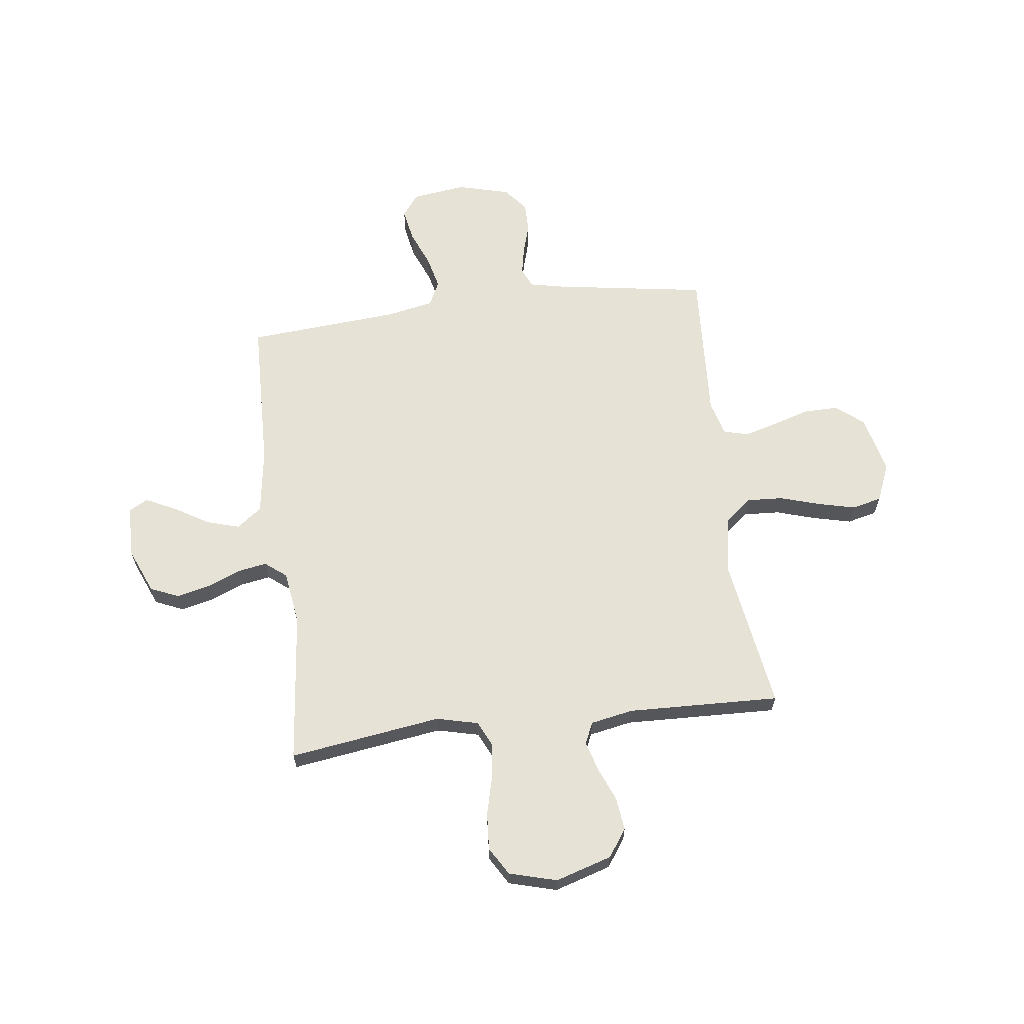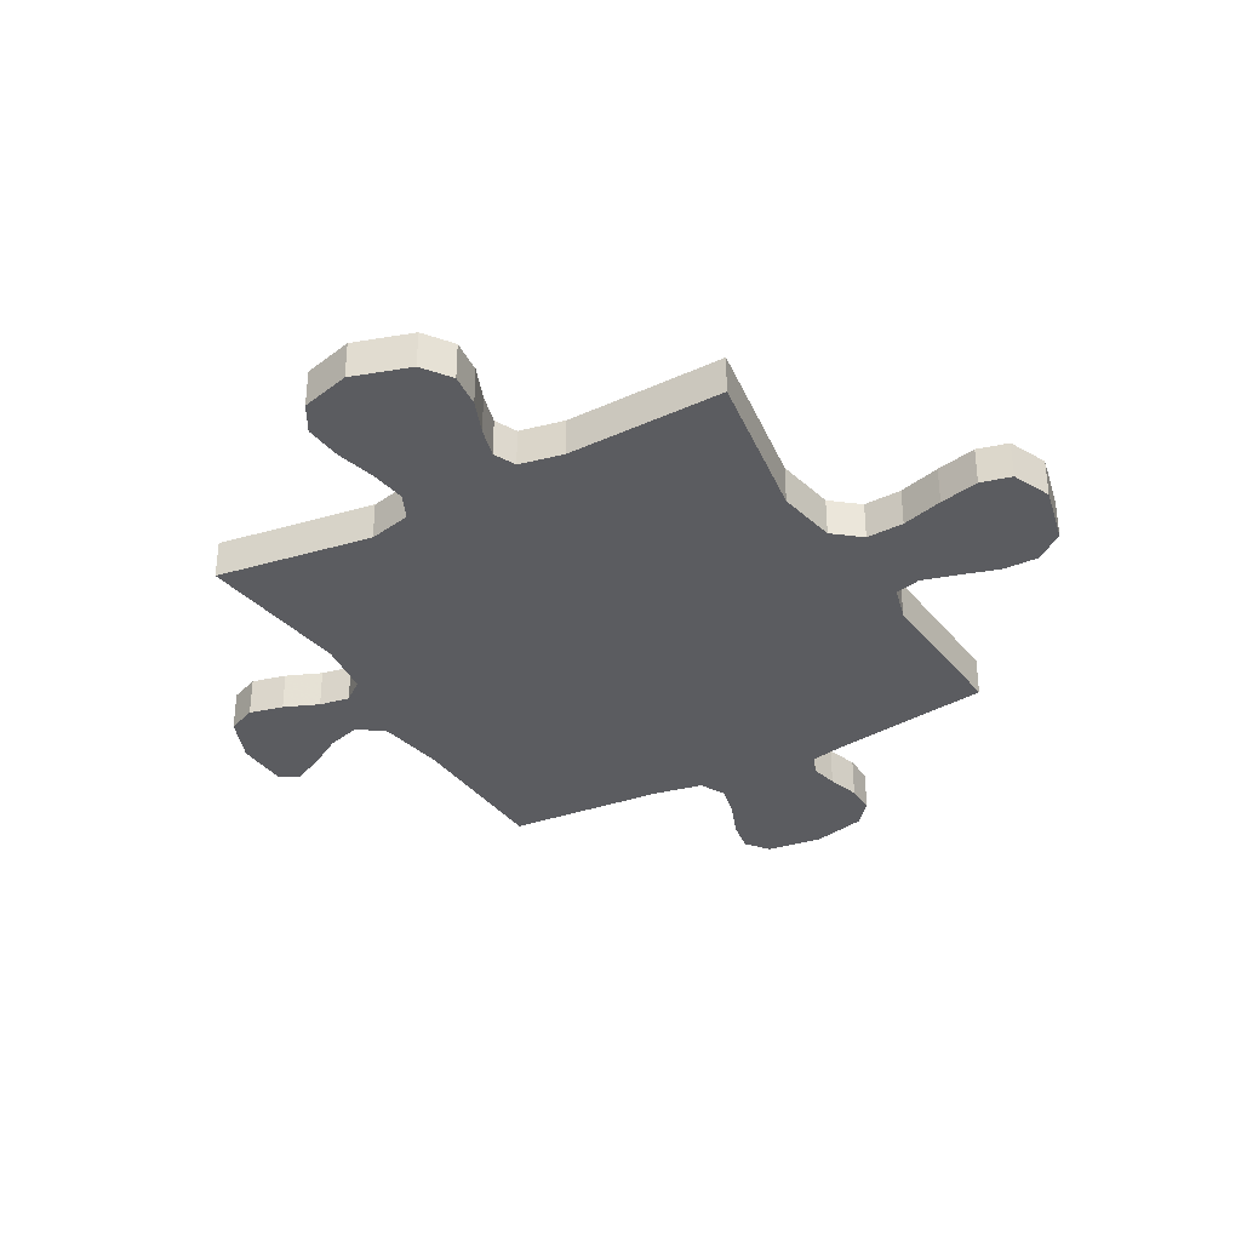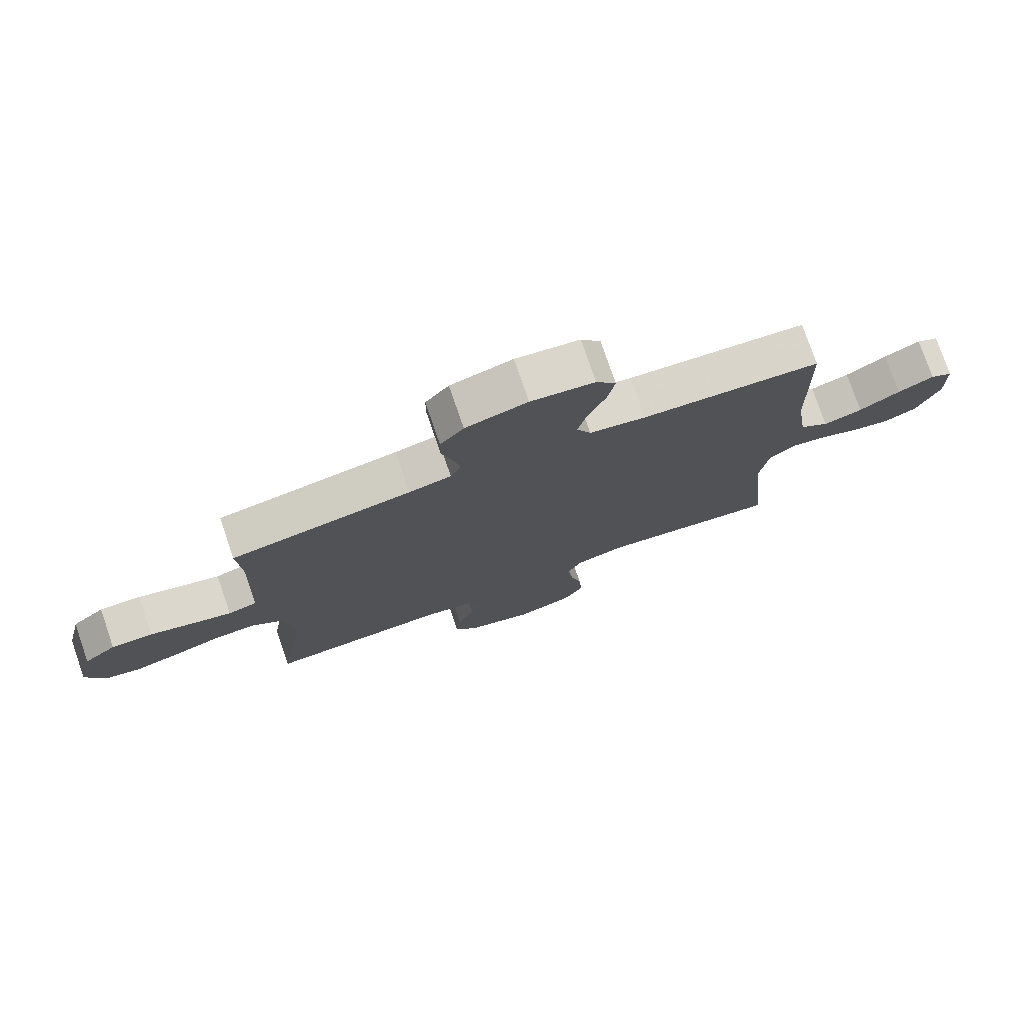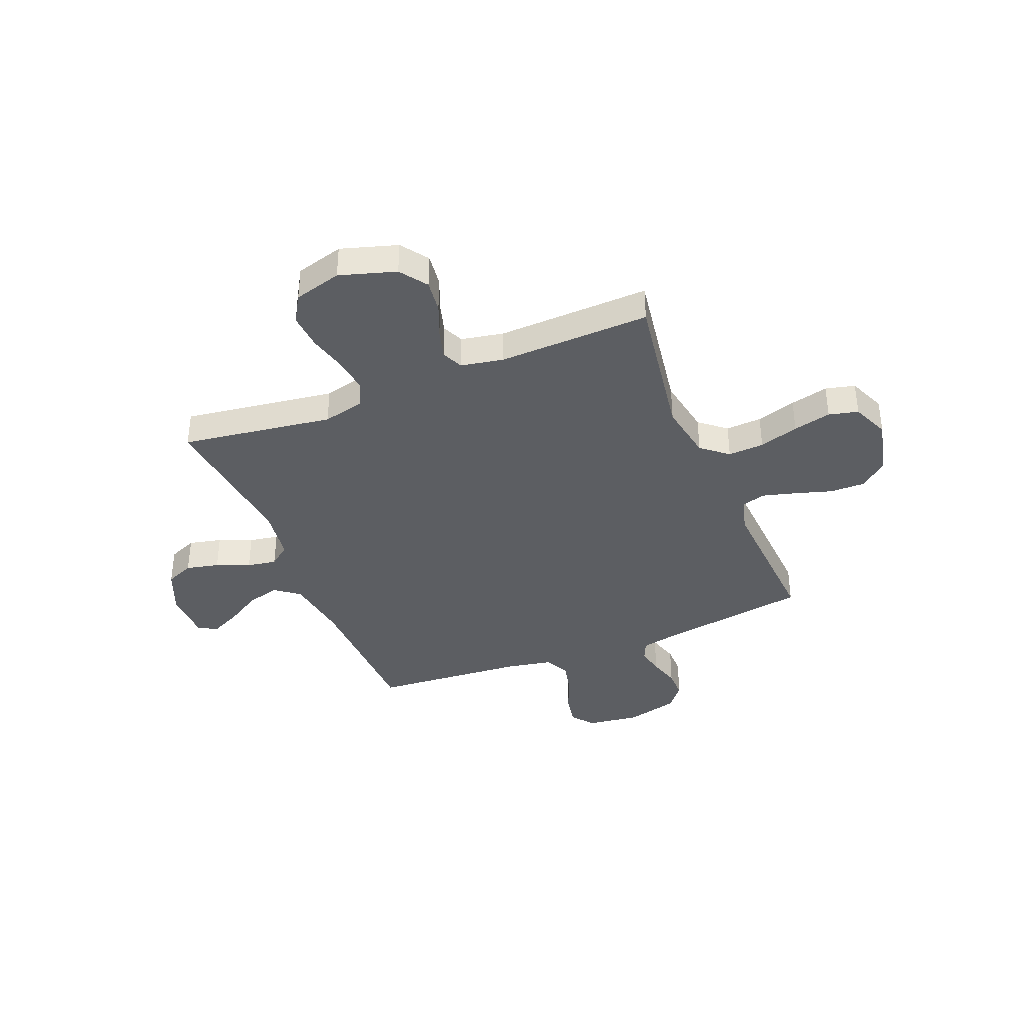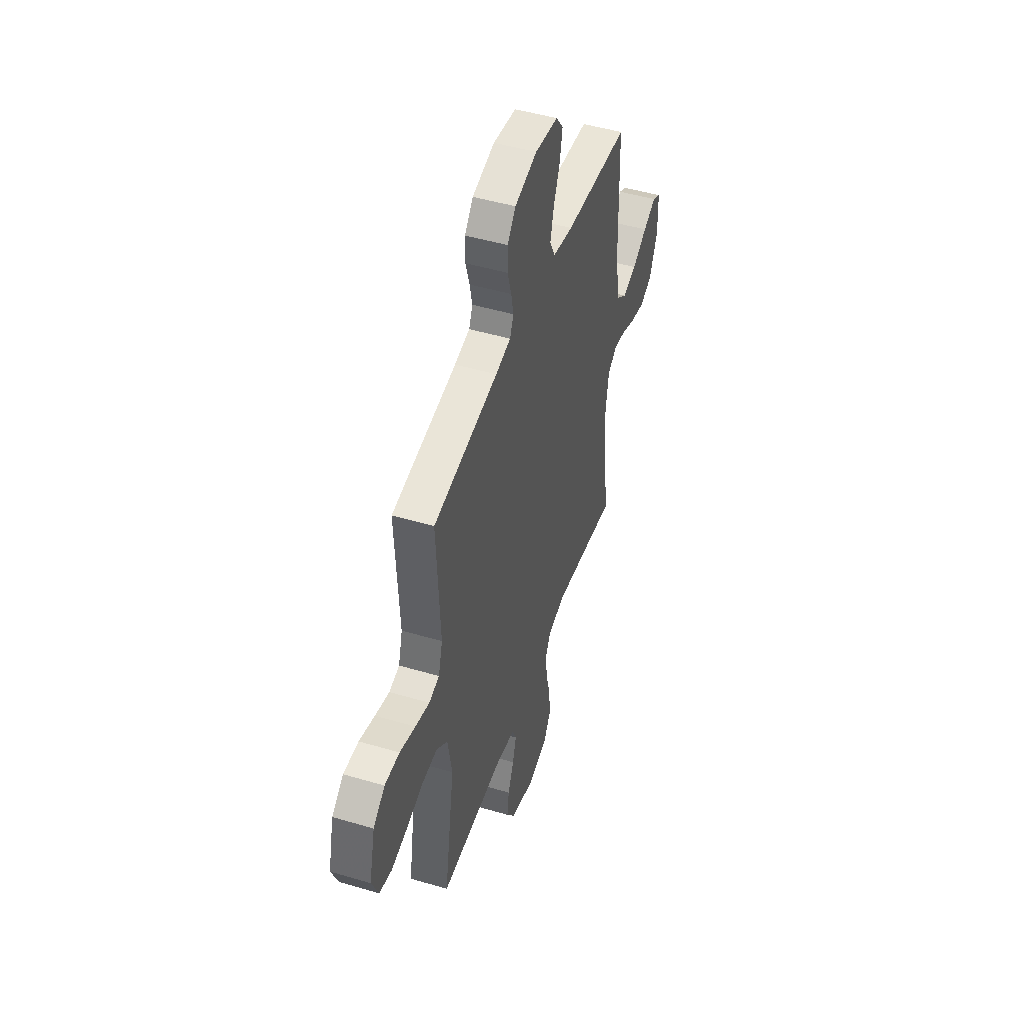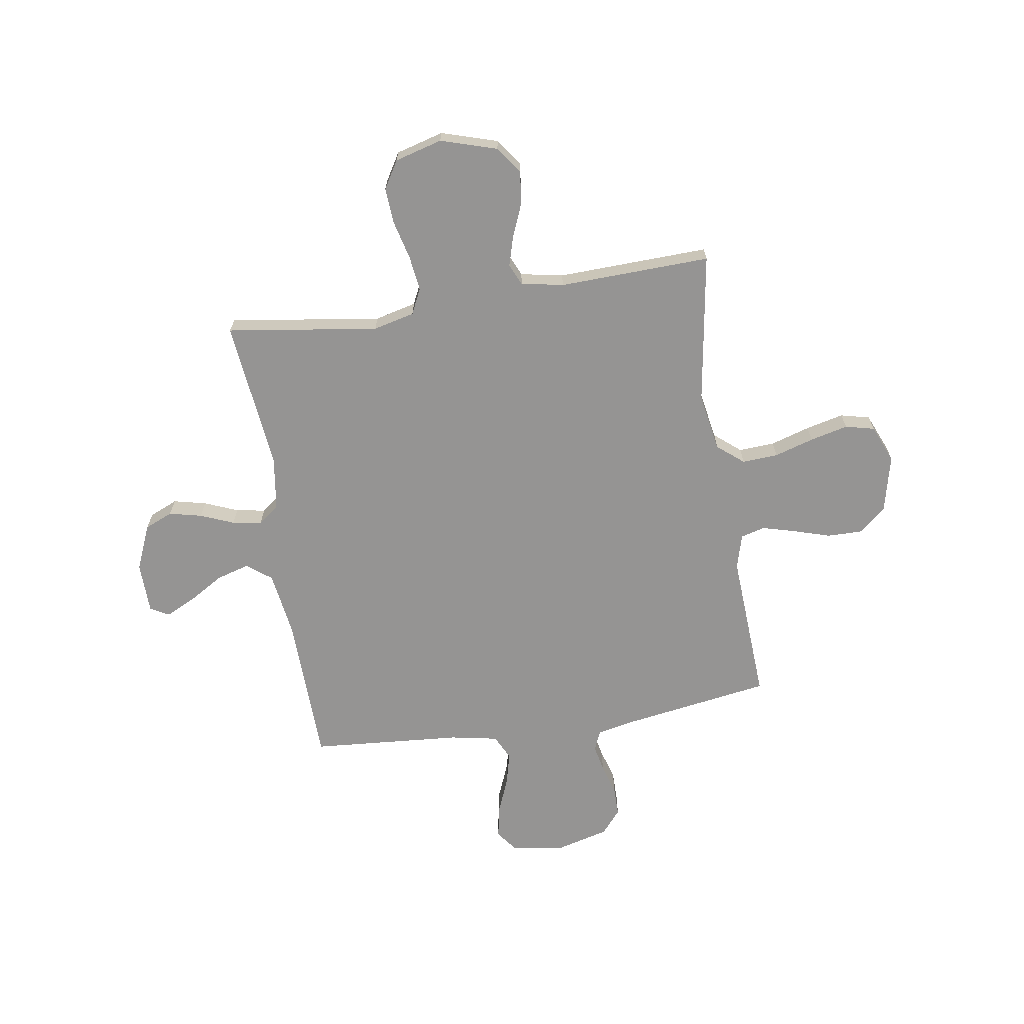
<metadata>
{"format":"obj","ext":"obj","renderer":"f3d","projection":"perspective","resolution":1024,"background":"white","views":[{"elev":64.0,"azim":172.8,"up":"+Y"},{"elev":-34.5,"azim":-150.2,"up":"+Y"},{"elev":76.8,"azim":-19.0,"up":"+Z"},{"elev":-37.8,"azim":-157.9,"up":"+Y"},{"elev":47.9,"azim":-71.6,"up":"+Z"},{"elev":-67.2,"azim":-171.1,"up":"+Y"}]}
</metadata>
<code>
v 0.5 0.07 0.5
v 0.508 0.07 0.2
v 0.527 0.07 0.07
v 0.576 0.07 0.033
v 0.641 0.07 0.052
v 0.709 0.07 0.093
v 0.769 0.07 0.122
v 0.806 0.07 0.102
v 0.808 0.07 0
v 0.77 0.07 -0.09
v 0.714 0.07 -0.114
v 0.649 0.07 -0.099
v 0.583 0.07 -0.072
v 0.525 0.07 -0.062
v 0.483 0.07 -0.095
v 0.468 0.07 -0.2
v 0.5 0.07 -0.5
v 0.2 0.07 -0.457
v 0.118 0.07 -0.477
v 0.094 0.07 -0.527
v 0.103 0.07 -0.597
v 0.122 0.07 -0.673
v 0.127 0.07 -0.745
v 0.094 0.07 -0.8
v 0 0.07 -0.826
v -0.111 0.07 -0.792
v -0.149 0.07 -0.738
v -0.141 0.07 -0.673
v -0.114 0.07 -0.607
v -0.097 0.07 -0.548
v -0.116 0.07 -0.506
v -0.2 0.07 -0.49
v -0.5 0.07 -0.5
v -0.453 0.07 -0.2
v -0.473 0.07 -0.085
v -0.525 0.07 -0.042
v -0.596 0.07 -0.046
v -0.674 0.07 -0.07
v -0.749 0.07 -0.088
v -0.807 0.07 -0.074
v -0.838 0.07 0
v -0.811 0.07 0.115
v -0.757 0.07 0.159
v -0.688 0.07 0.158
v -0.616 0.07 0.136
v -0.55 0.07 0.118
v -0.502 0.07 0.131
v -0.483 0.07 0.2
v -0.5 0.07 0.5
v -0.2 0.07 0.547
v -0.13 0.07 0.562
v -0.113 0.07 0.601
v -0.124 0.07 0.655
v -0.142 0.07 0.716
v -0.142 0.07 0.774
v -0.103 0.07 0.821
v 0 0.07 0.848
v 0.106 0.07 0.834
v 0.139 0.07 0.79
v 0.127 0.07 0.726
v 0.098 0.07 0.655
v 0.082 0.07 0.59
v 0.106 0.07 0.541
v 0.2 0.07 0.523
v 0.5 0 0.5
v 0.508 0 0.2
v 0.527 0 0.07
v 0.576 0 0.033
v 0.641 0 0.052
v 0.709 0 0.093
v 0.769 0 0.122
v 0.806 0 0.102
v 0.808 0 0
v 0.77 0 -0.09
v 0.714 0 -0.114
v 0.649 0 -0.099
v 0.583 0 -0.072
v 0.525 0 -0.062
v 0.483 0 -0.095
v 0.468 0 -0.2
v 0.5 0 -0.5
v 0.2 0 -0.457
v 0.118 0 -0.477
v 0.094 0 -0.527
v 0.103 0 -0.597
v 0.122 0 -0.673
v 0.127 0 -0.745
v 0.094 0 -0.8
v 0 0 -0.826
v -0.111 0 -0.792
v -0.149 0 -0.738
v -0.141 0 -0.673
v -0.114 0 -0.607
v -0.097 0 -0.548
v -0.116 0 -0.506
v -0.2 0 -0.49
v -0.5 0 -0.5
v -0.453 0 -0.2
v -0.473 0 -0.085
v -0.525 0 -0.042
v -0.596 0 -0.046
v -0.674 0 -0.07
v -0.749 0 -0.088
v -0.807 0 -0.074
v -0.838 0 0
v -0.811 0 0.115
v -0.757 0 0.159
v -0.688 0 0.158
v -0.616 0 0.136
v -0.55 0 0.118
v -0.502 0 0.131
v -0.483 0 0.2
v -0.5 0 0.5
v -0.2 0 0.547
v -0.13 0 0.562
v -0.113 0 0.601
v -0.124 0 0.655
v -0.142 0 0.716
v -0.142 0 0.774
v -0.103 0 0.821
v 0 0 0.848
v 0.106 0 0.834
v 0.139 0 0.79
v 0.127 0 0.726
v 0.098 0 0.655
v 0.082 0 0.59
v 0.106 0 0.541
v 0.2 0 0.523
f 58 59 60 61
f 58 61 62
f 57 58 62
f 56 57 62
f 53 54 55 56
f 52 53 56 62
f 51 52 62 63
f 48 49 50
f 47 48 50 51
f 42 43 44 45
f 42 45 46
f 41 42 46
f 40 41 46 47
f 37 38 39 40
f 32 33 34
f 31 32 34 35
f 26 27 28 29
f 26 29 30
f 25 26 30
f 24 25 30
f 21 22 23 24
f 20 21 24 30
f 19 20 30 31
f 16 17 18
f 15 16 18 19
f 10 11 12 13
f 10 13 14
f 9 10 14
f 8 9 14
f 5 6 7 8
f 5 8 14
f 4 5 14 15
f 64 1 2
f 64 2 3
f 47 51 63 64
f 37 40 47 64
f 36 37 64 3
f 35 36 3 4
f 19 31 35
f 4 15 19 35
f 125 124 123 122
f 126 125 122
f 126 122 121
f 126 121 120
f 120 119 118 117
f 126 120 117 116
f 127 126 116 115
f 114 113 112
f 115 114 112 111
f 109 108 107 106
f 110 109 106
f 110 106 105
f 111 110 105 104
f 104 103 102 101
f 98 97 96
f 99 98 96 95
f 93 92 91 90
f 94 93 90
f 94 90 89
f 94 89 88
f 88 87 86 85
f 94 88 85 84
f 95 94 84 83
f 82 81 80
f 83 82 80 79
f 77 76 75 74
f 78 77 74
f 78 74 73
f 78 73 72
f 72 71 70 69
f 78 72 69
f 79 78 69 68
f 66 65 128
f 67 66 128
f 128 127 115 111
f 128 111 104 101
f 67 128 101 100
f 68 67 100 99
f 99 95 83
f 99 83 79 68
f 1 65 66 2
f 2 66 67 3
f 3 67 68 4
f 4 68 69 5
f 5 69 70 6
f 6 70 71 7
f 7 71 72 8
f 8 72 73 9
f 9 73 74 10
f 10 74 75 11
f 11 75 76 12
f 12 76 77 13
f 13 77 78 14
f 14 78 79 15
f 15 79 80 16
f 16 80 81 17
f 17 81 82 18
f 18 82 83 19
f 19 83 84 20
f 20 84 85 21
f 21 85 86 22
f 22 86 87 23
f 23 87 88 24
f 24 88 89 25
f 25 89 90 26
f 26 90 91 27
f 27 91 92 28
f 28 92 93 29
f 29 93 94 30
f 30 94 95 31
f 31 95 96 32
f 32 96 97 33
f 33 97 98 34
f 34 98 99 35
f 35 99 100 36
f 36 100 101 37
f 37 101 102 38
f 38 102 103 39
f 39 103 104 40
f 40 104 105 41
f 41 105 106 42
f 42 106 107 43
f 43 107 108 44
f 44 108 109 45
f 45 109 110 46
f 46 110 111 47
f 47 111 112 48
f 48 112 113 49
f 49 113 114 50
f 50 114 115 51
f 51 115 116 52
f 52 116 117 53
f 53 117 118 54
f 54 118 119 55
f 55 119 120 56
f 56 120 121 57
f 57 121 122 58
f 58 122 123 59
f 59 123 124 60
f 60 124 125 61
f 61 125 126 62
f 62 126 127 63
f 63 127 128 64
f 64 128 65 1

</code>
